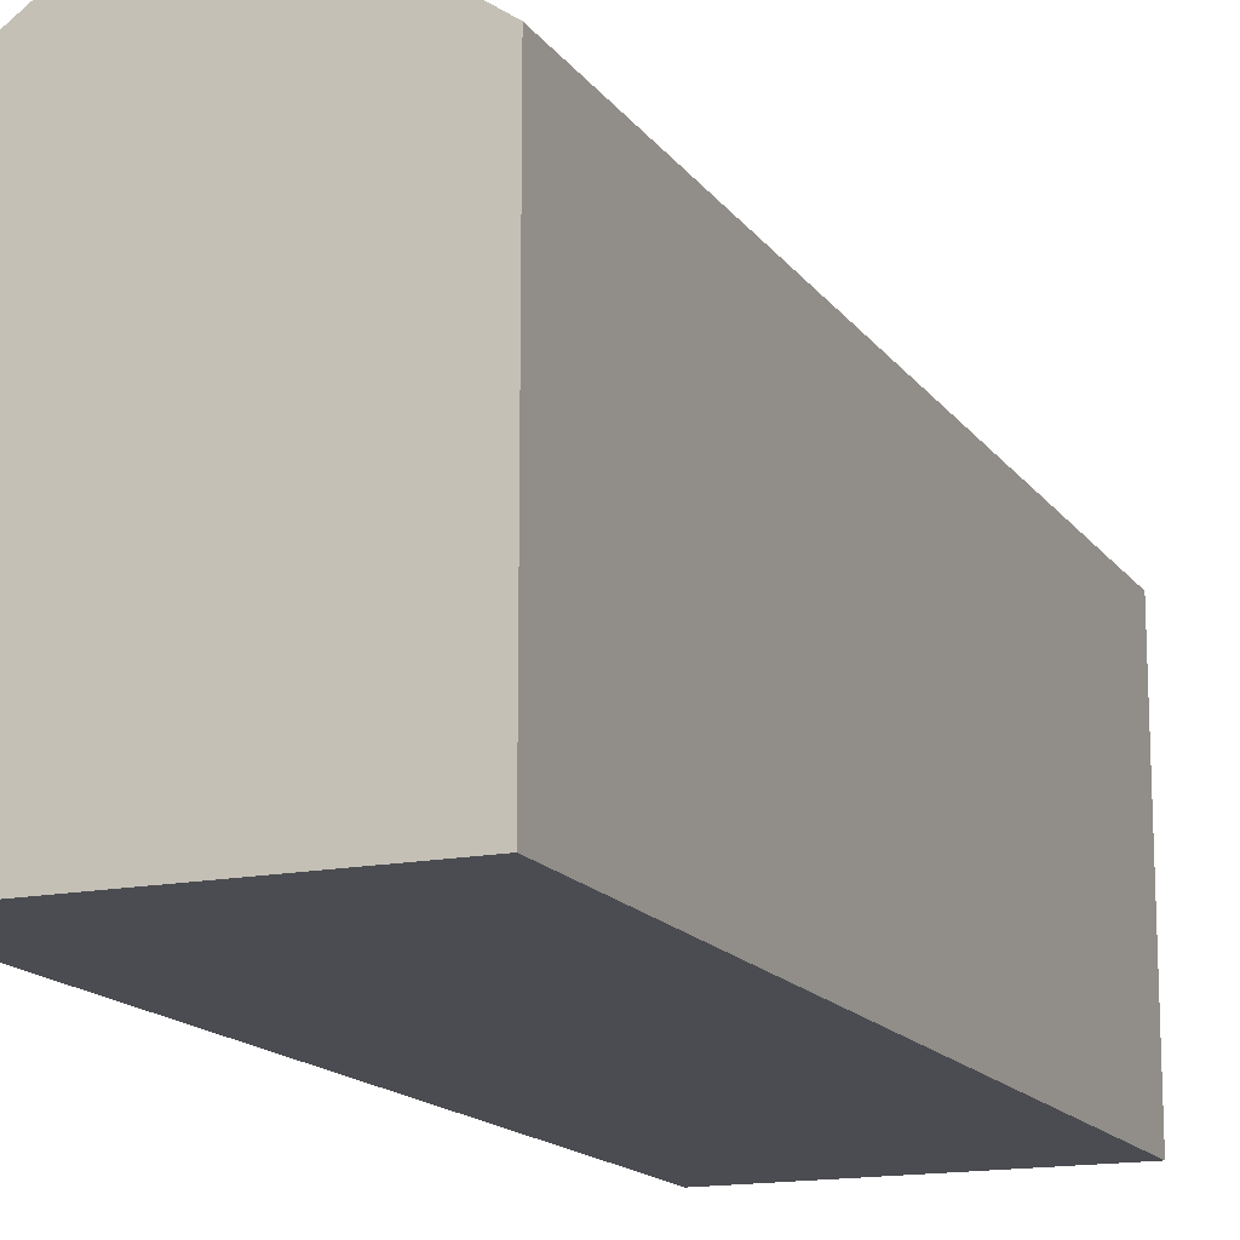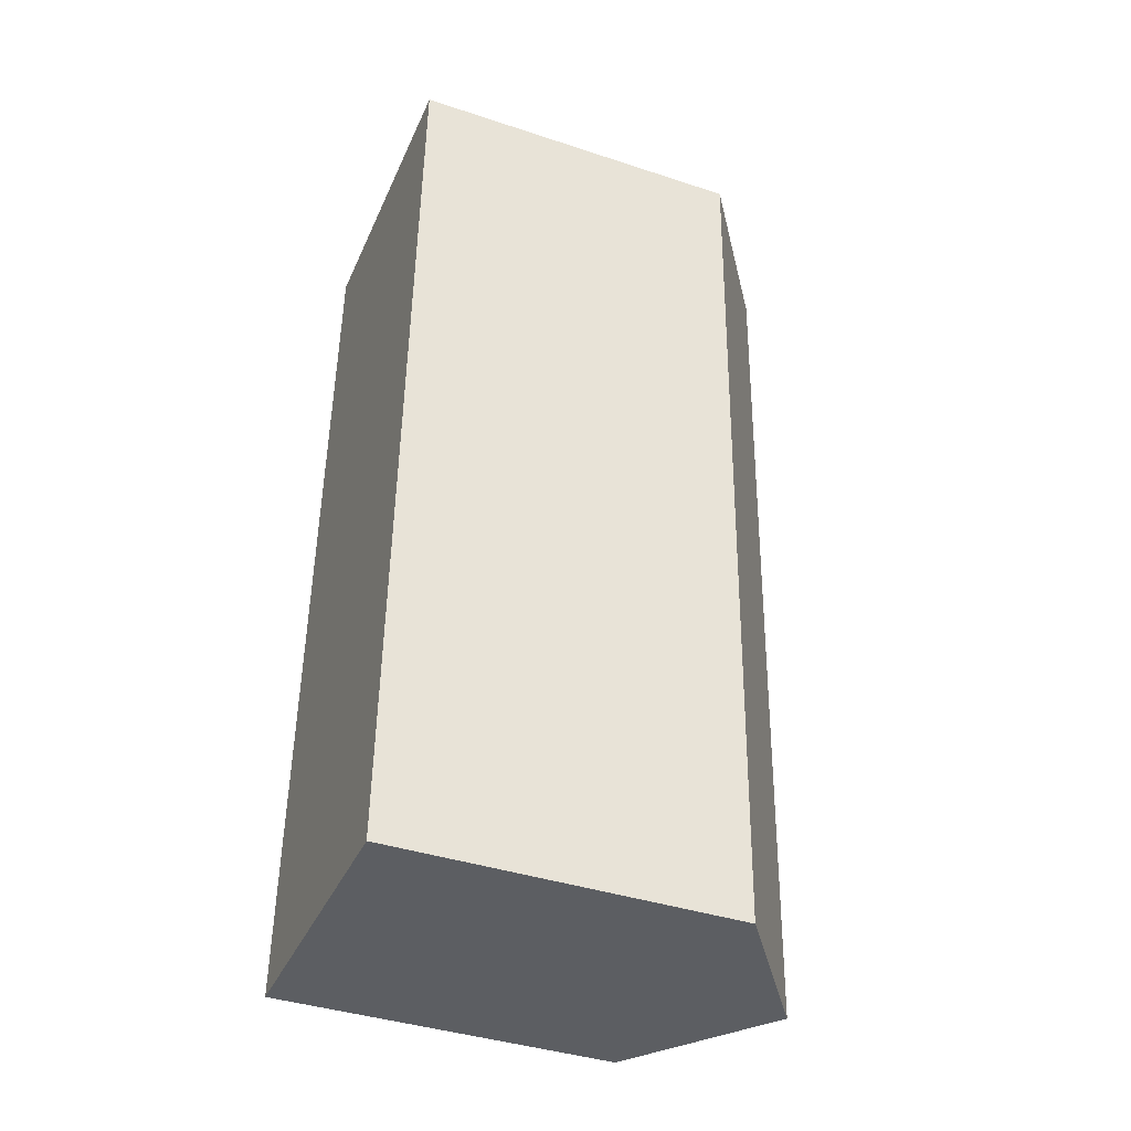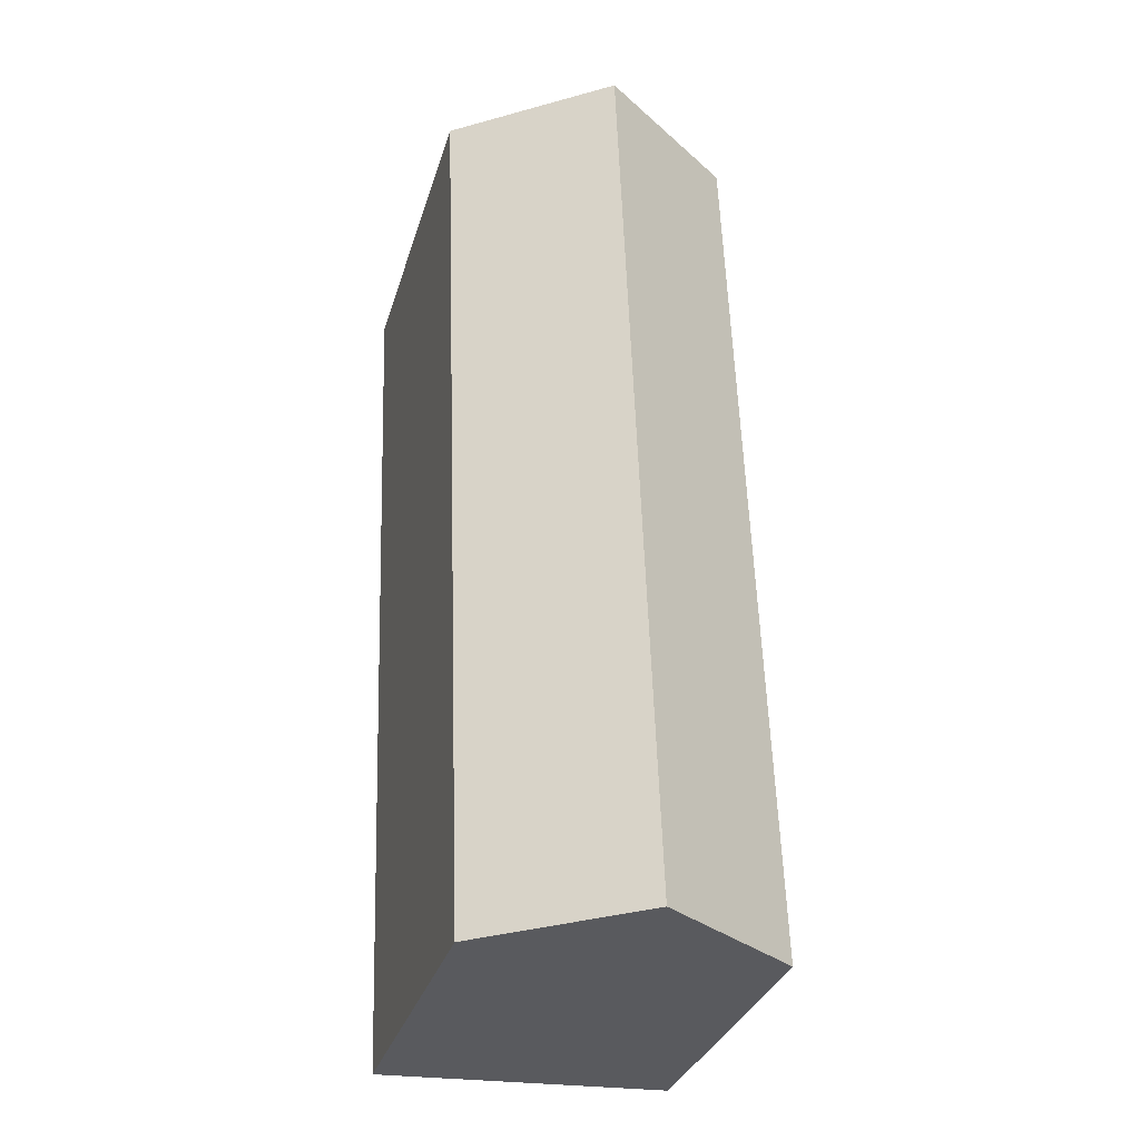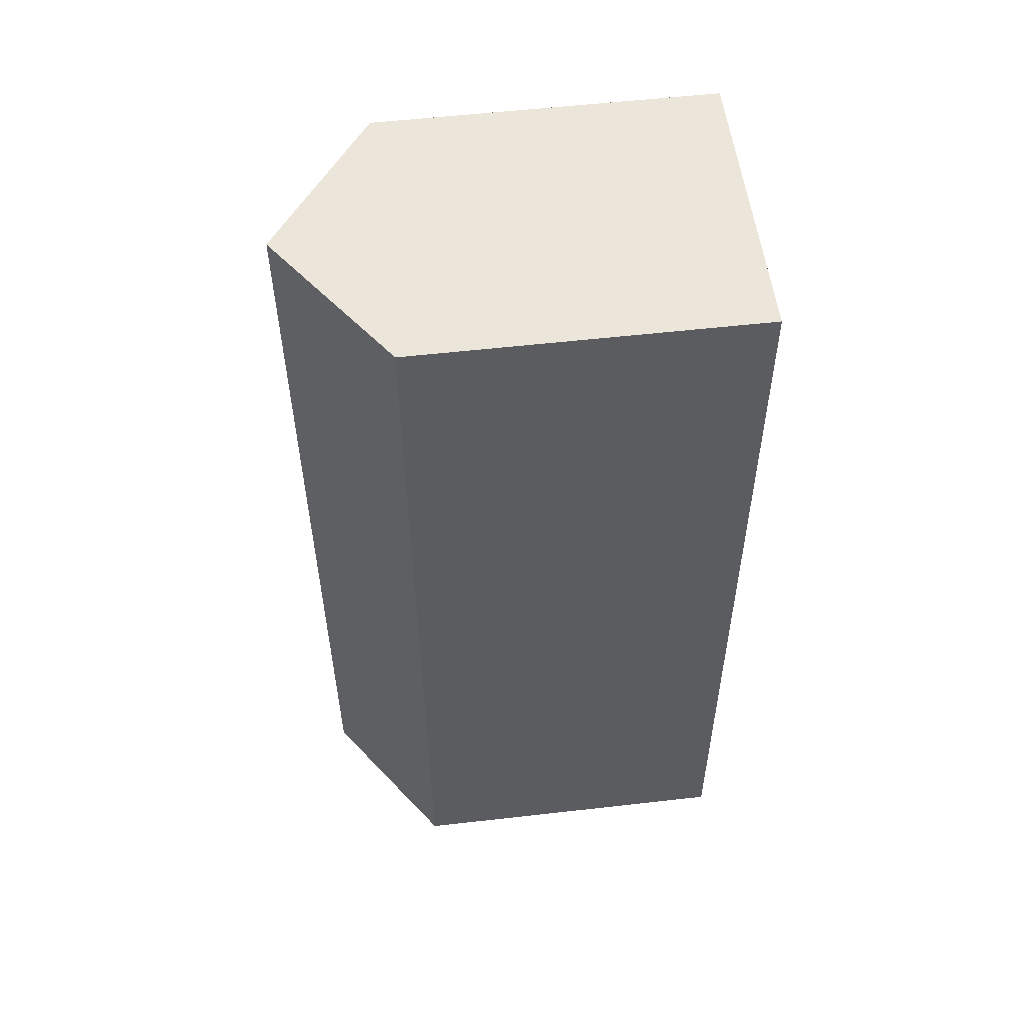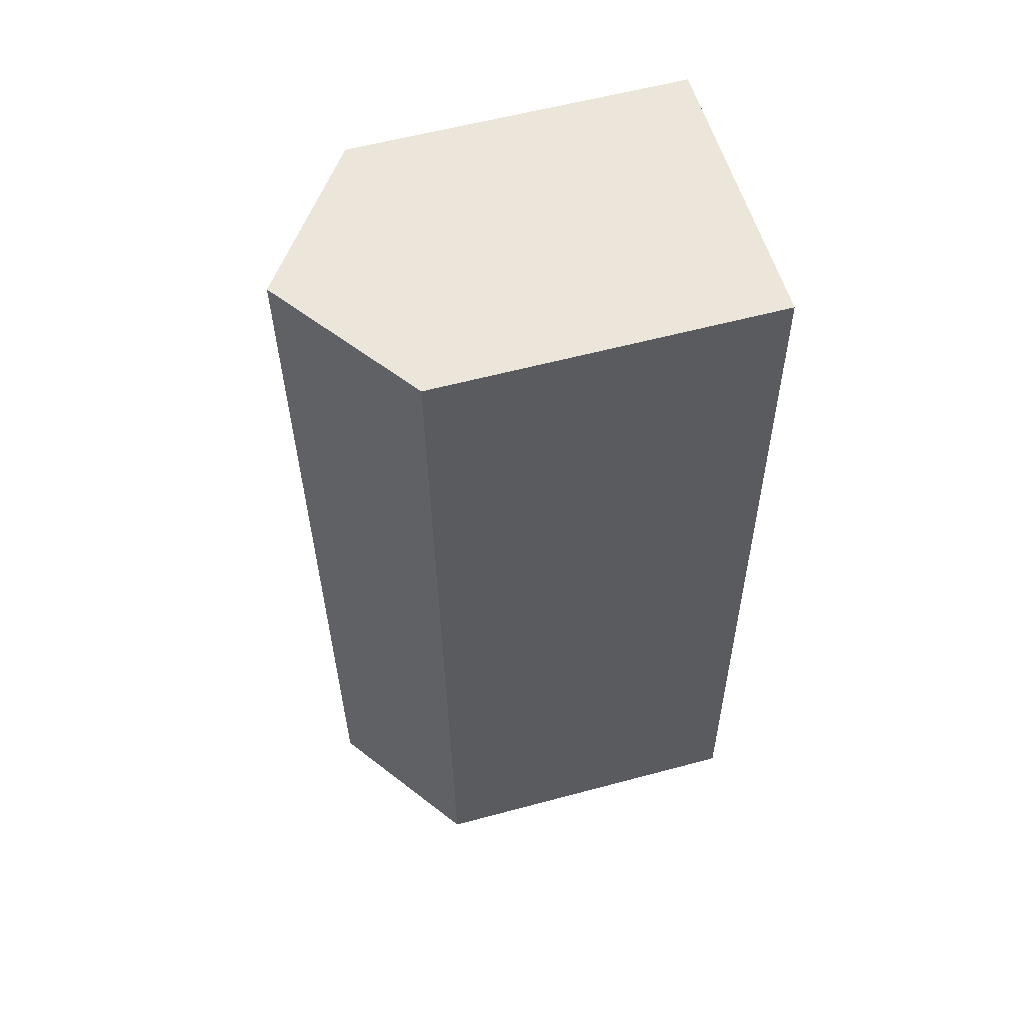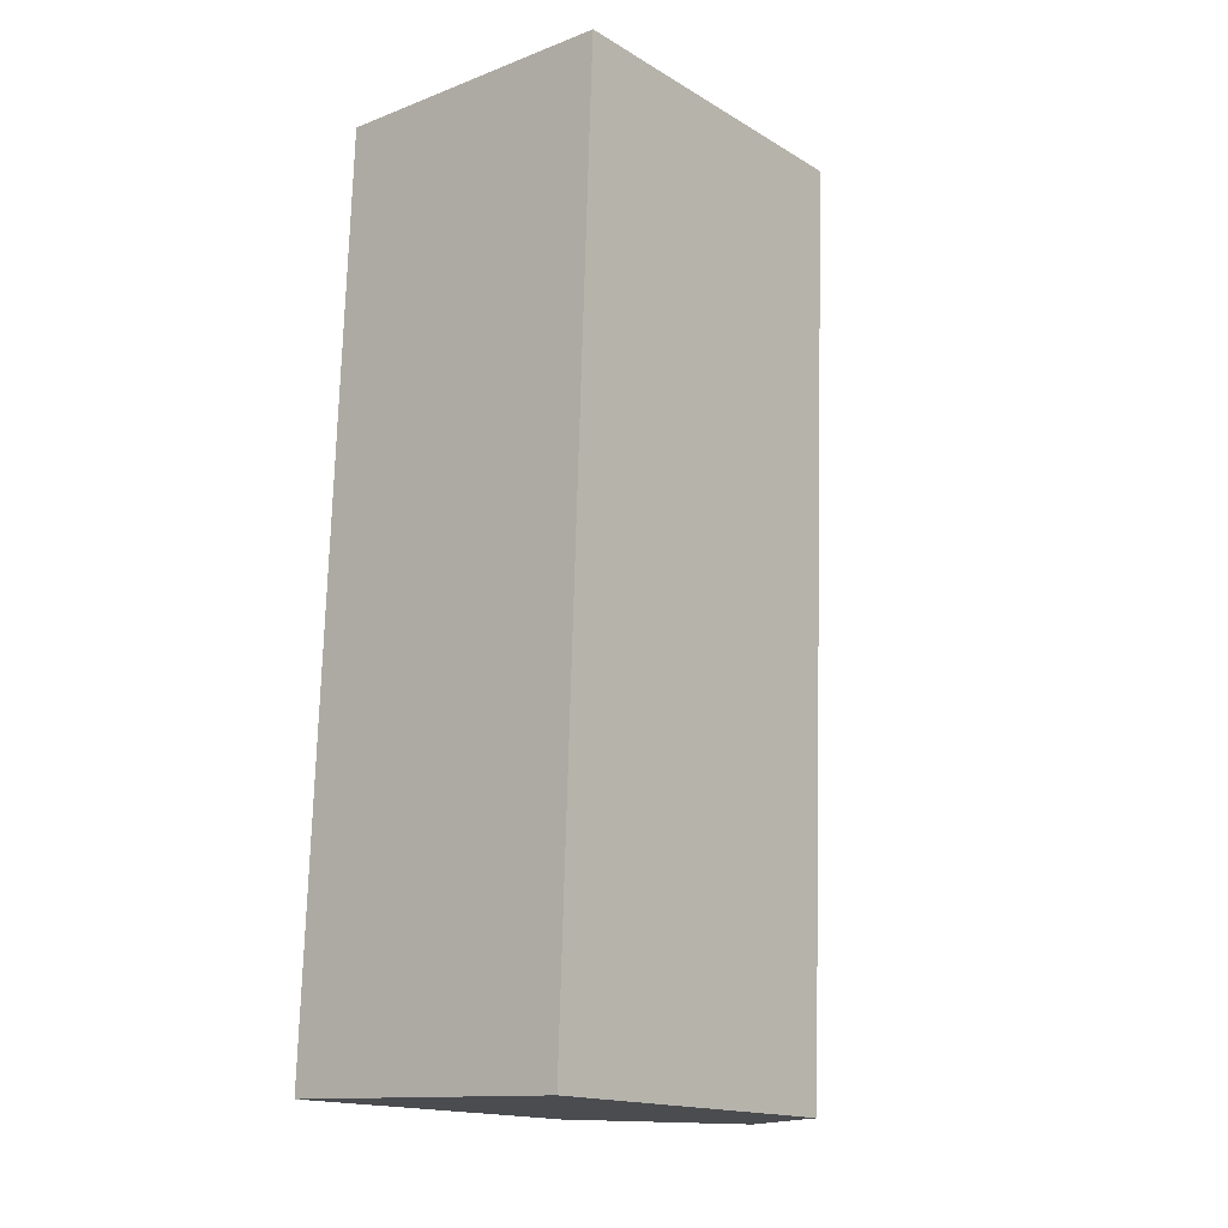
<metadata>
{"format":"obj","ext":"obj","renderer":"f3d","projection":"perspective","resolution":1024,"background":"white","views":[{"elev":-15.5,"azim":-155.0,"up":"+Y"},{"elev":-40.1,"azim":67.9,"up":"+Z"},{"elev":-32.5,"azim":164.0,"up":"+Z"},{"elev":56.2,"azim":-96.8,"up":"+Z"},{"elev":58.5,"azim":-105.5,"up":"+Z"},{"elev":-16.5,"azim":40.3,"up":"+Z"}]}
</metadata>
<code>
v  11.46 12.36 17.84
v  11.58 12.65 32.45
v  11.99 12.36 32.43
v  6.588 16.19 32.63
v  5.396 16.19 -0.204
v  11.32 12.36 14.09
v  10.79 12.36 -0.408
v  0 12.36 7.57e-16
v  0.944 12.36 26.05
v  1.189 12.36 32.82
v  10.79 2.498e-17 -0.408
v  0 0 0
v  5.396 1.249e-17 -0.204
v  0.944 -1.595e-15 26.05
v  1.189 -2.01e-15 32.82
v  11.99 -1.986e-15 32.43
v  6.588 -1.998e-15 32.63
v  11.58 -1.987e-15 32.45
v  11.46 -1.092e-15 17.84
v  11.32 -8.625e-16 14.09
g defaultobject
f 1 2 3
f 2 1 4
f 4 1 5
f 5 1 6
f 5 6 7
f 8 4 5
f 4 8 9
f 4 9 10
f 7 8 5
f 8 7 11
f 8 11 12
f 12 11 13
f 12 9 8
f 9 12 14
f 9 14 10
f 10 14 15
f 15 4 10
f 4 15 2
f 2 15 3
f 3 15 16
f 16 15 17
f 16 17 18
f 16 1 3
f 1 16 19
f 1 19 6
f 6 19 7
f 7 19 20
f 7 20 11
f 14 17 15
f 17 14 18
f 18 14 16
f 16 14 19
f 19 14 12
f 19 12 20
f 20 12 11
f 11 12 13

</code>
